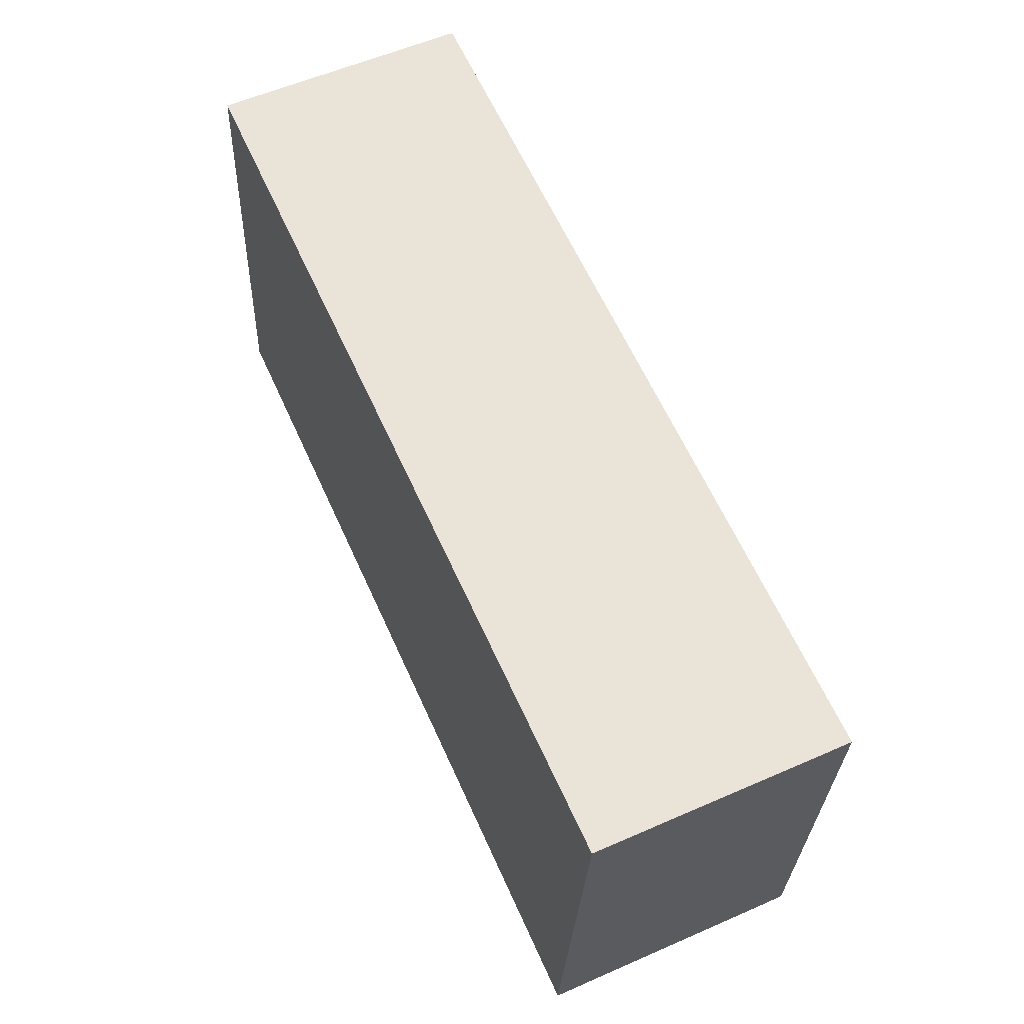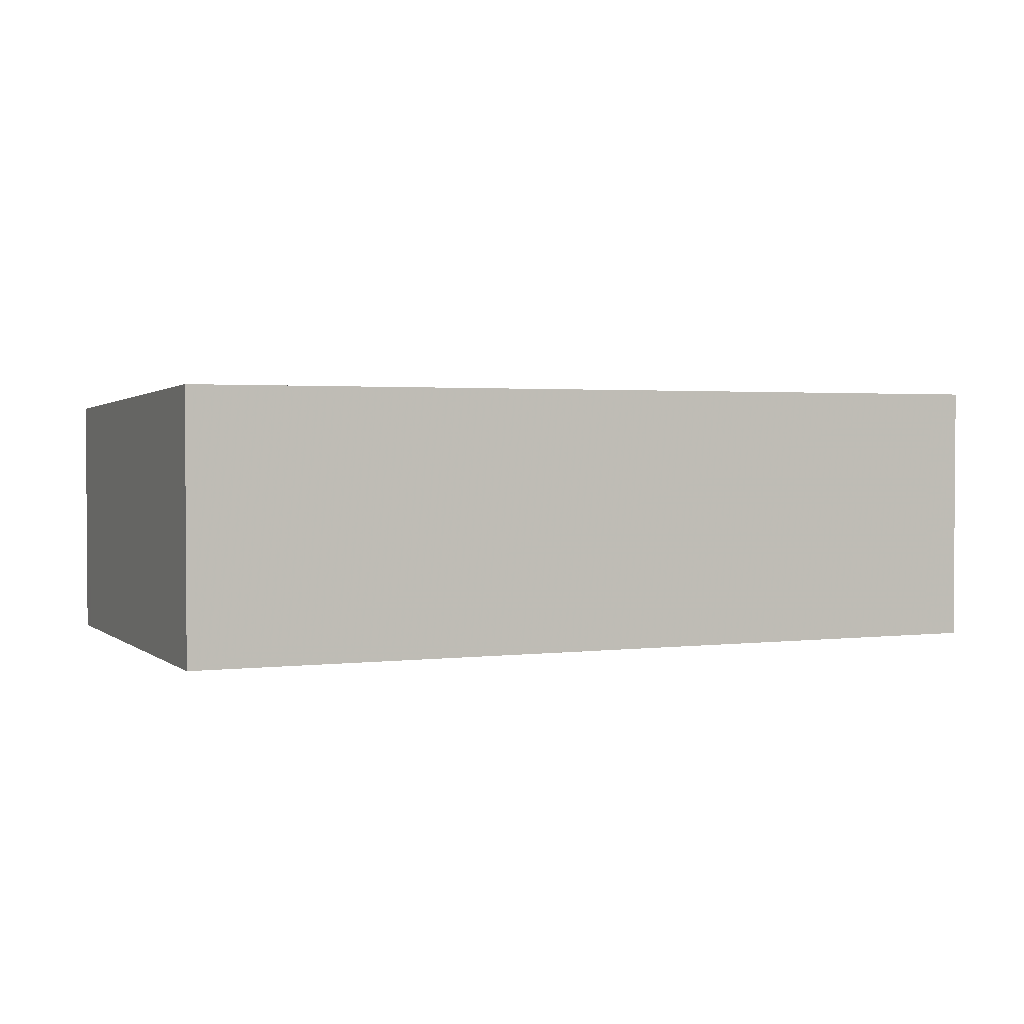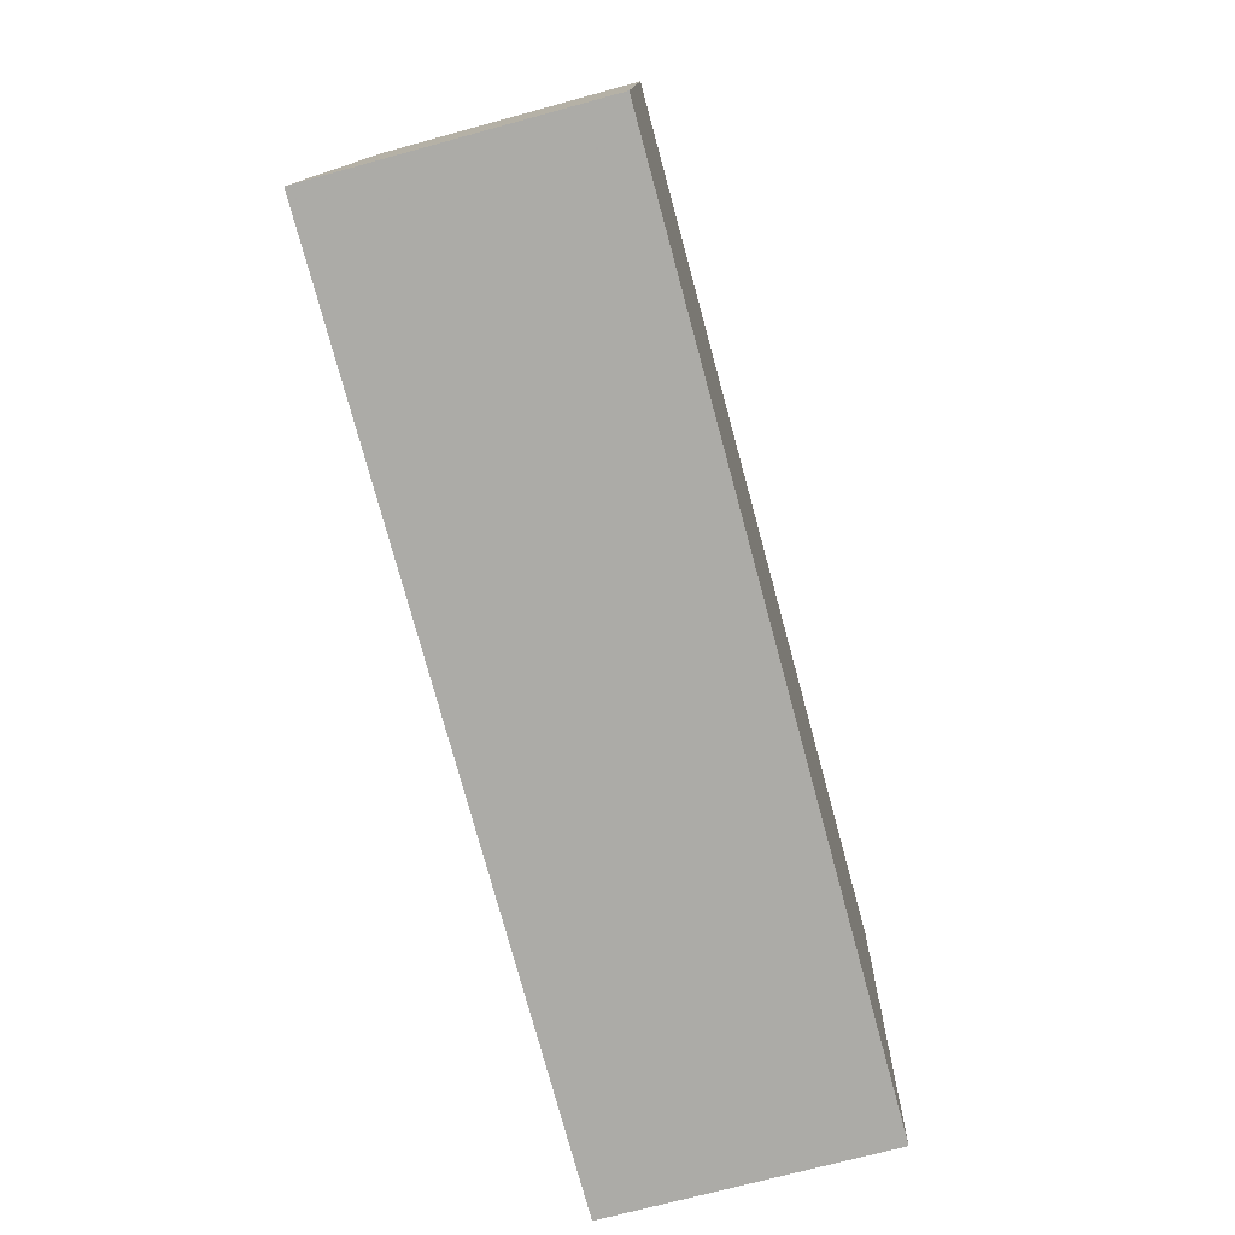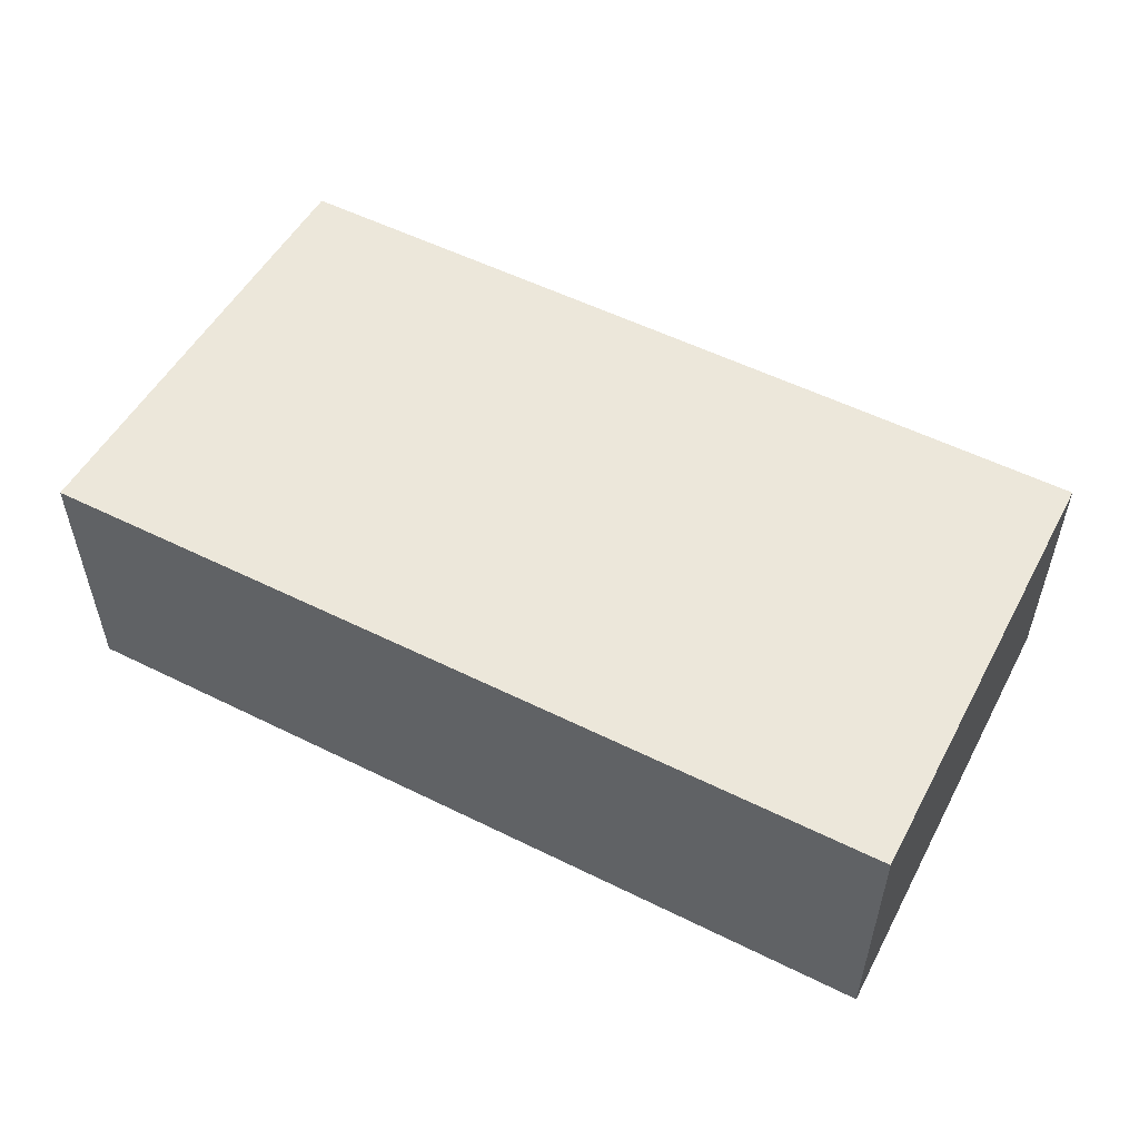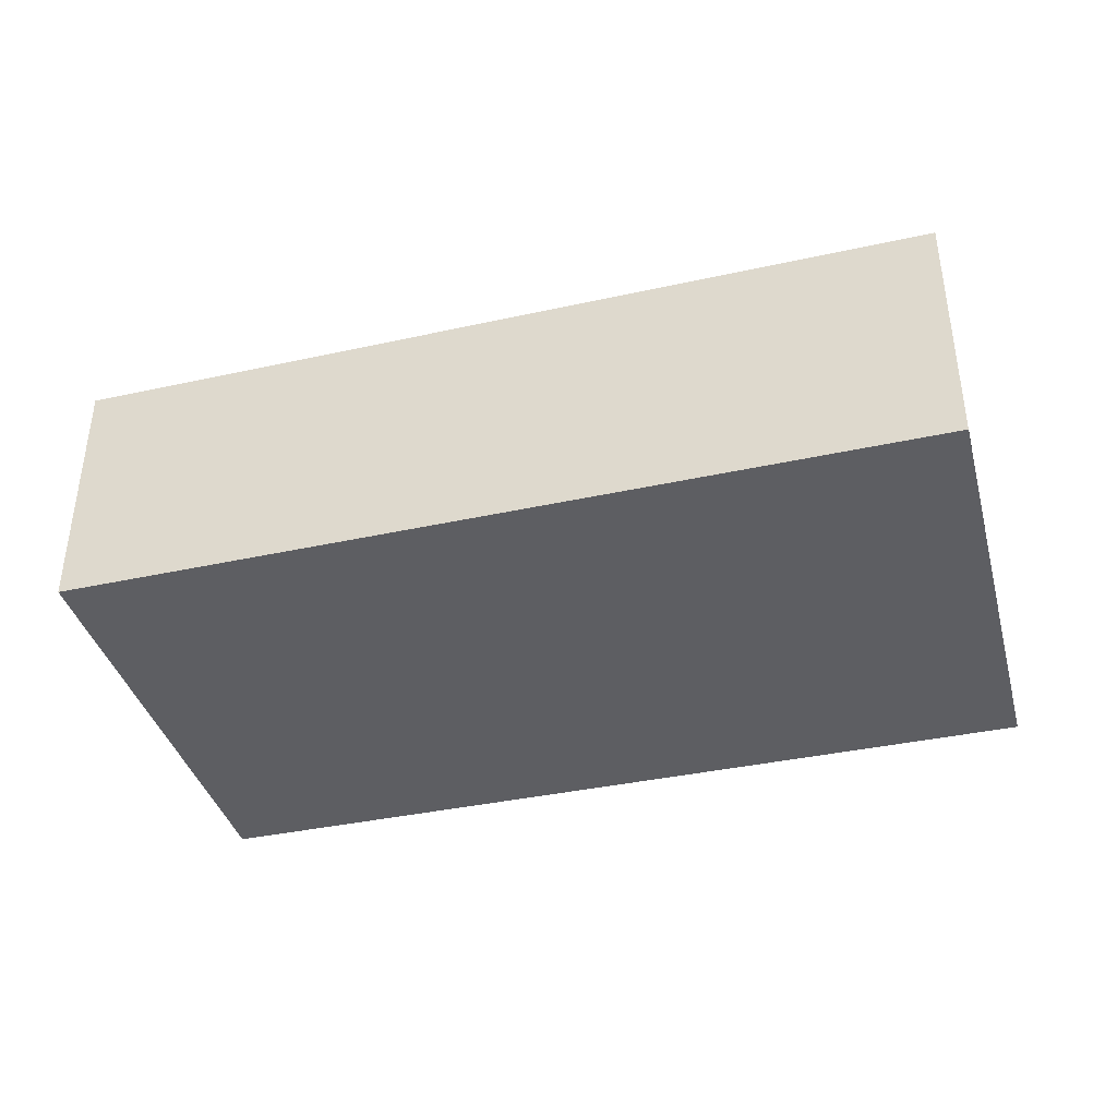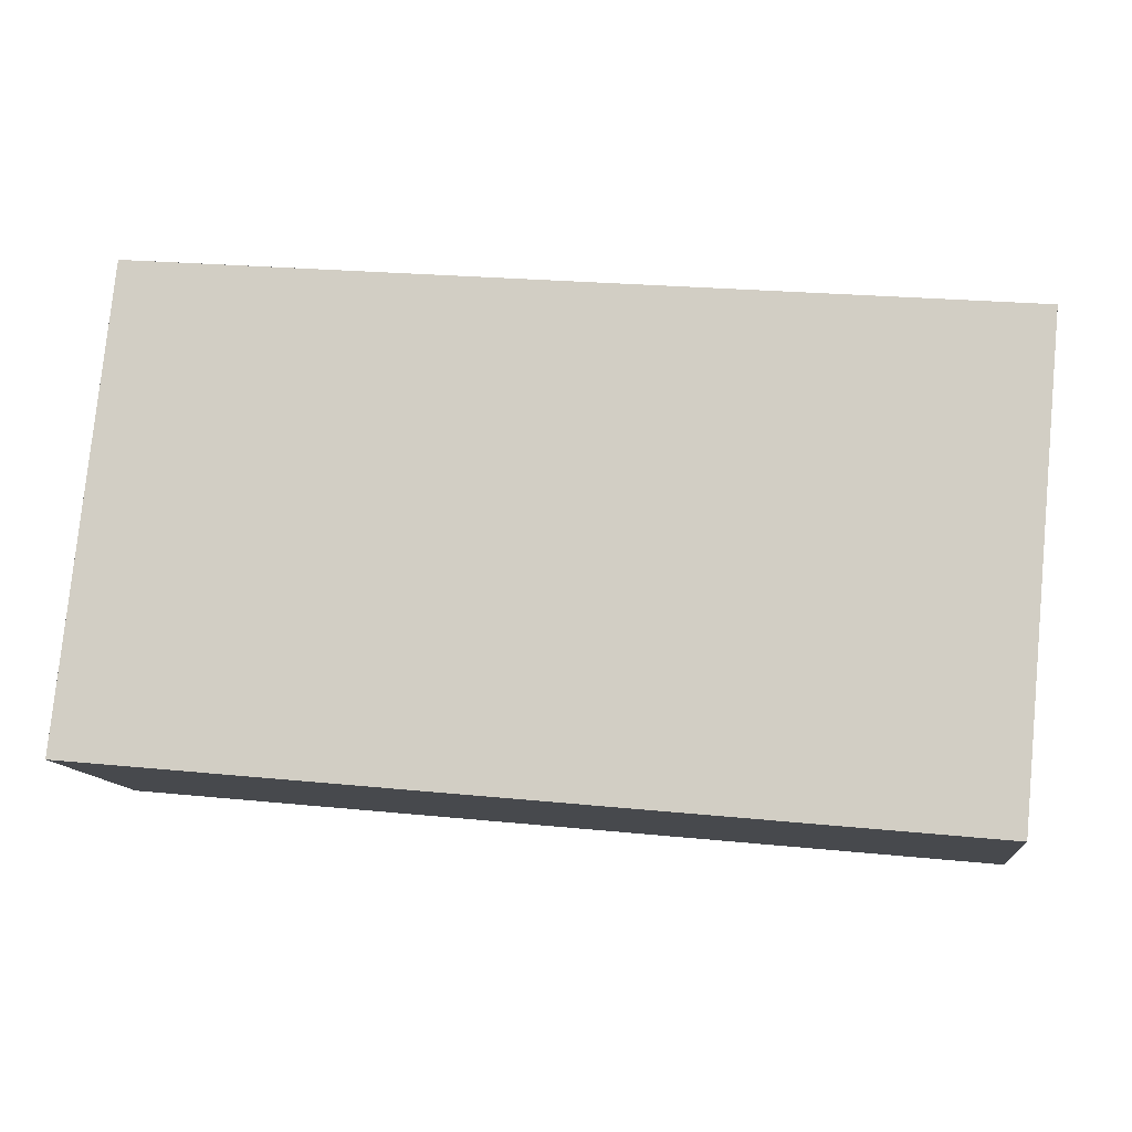
<metadata>
{"format":"obj","ext":"obj","renderer":"f3d","projection":"perspective","resolution":1024,"background":"white","views":[{"elev":57.3,"azim":-114.5,"up":"+Y"},{"elev":2.2,"azim":-18.1,"up":"+Z"},{"elev":-71.2,"azim":105.3,"up":"+Y"},{"elev":53.4,"azim":33.3,"up":"+Z"},{"elev":-38.7,"azim":-159.4,"up":"+Z"},{"elev":-11.8,"azim":-173.3,"up":"+Y"}]}
</metadata>
<code>
v -2096 -2578 1.932
v -2097 -2575 1.82
v -2091 -2574 1.812
v -2090 -2578 1.924
v -2097 -2575 1.824
v -2091 -2574 1.816
v -2091 -2574 1.816
v -2091 -2574 1.813
v -2090 -2578 1.924
v -2097 -2575 1.82
v -2097 -2575 1.824
v -2096 -2578 1.932
v -2096 -2578 1.93
v -2090 -2578 1.922
v -2096 -2578 1.93
v -2090 -2578 1.922
v -2096 -2578 1.93
v -2096 -2578 1.932
v -2096 -2578 0
v -2096 -2578 2.22e-16
v -2097 -2575 1.82
v -2097 -2575 1.82
v -2097 -2575 2.22e-16
v -2097 -2575 2.22e-16
v -2091 -2574 1.816
v -2091 -2574 1.812
v -2091 -2574 0
v -2091 -2574 2.22e-16
v -2090 -2578 1.924
v -2090 -2578 1.924
v -2090 -2578 0
v -2090 -2578 -2.22e-16
v -2097 -2575 1.82
v -2097 -2575 1.824
v -2097 -2575 0
v -2097 -2575 2.22e-16
v -2090 -2578 1.922
v -2091 -2574 1.816
v -2091 -2574 2.22e-16
v -2090 -2578 0
v -2091 -2574 1.812
v -2091 -2574 1.813
v -2091 -2574 -2.22e-16
v -2091 -2574 0
v -2096 -2578 1.932
v -2090 -2578 1.924
v -2090 -2578 -2.22e-16
v -2096 -2578 -2.22e-16
v -2091 -2574 1.813
v -2097 -2575 1.82
v -2097 -2575 2.22e-16
v -2091 -2574 -2.22e-16
v -2096 -2578 1.932
v -2096 -2578 1.932
v -2096 -2578 -2.22e-16
v -2096 -2578 0
v -2097 -2575 1.824
v -2096 -2578 1.93
v -2096 -2578 2.22e-16
v -2097 -2575 0
v -2090 -2578 1.924
v -2090 -2578 1.922
v -2090 -2578 0
v -2090 -2578 0
v -2096 -2578 0
v -2097 -2575 0
v -2091 -2574 0
v -2090 -2578 0
f 16 4 9 14
f 8 3 6 7
f 11 5 2 10
f 13 12 1 15
f 10 8 7 11
f 14 9 12 13
f 13 11 7 14
f 15 5 11 13
f 14 7 6 16
f 18 19 20 17
f 22 23 24 21
f 26 27 28 25
f 30 31 32 29
f 34 35 36 33
f 38 39 40 37
f 42 43 44 41
f 46 47 48 45
f 50 51 52 49
f 54 55 56 53
f 58 59 60 57
f 62 63 64 61
f 66 67 68 65

</code>
